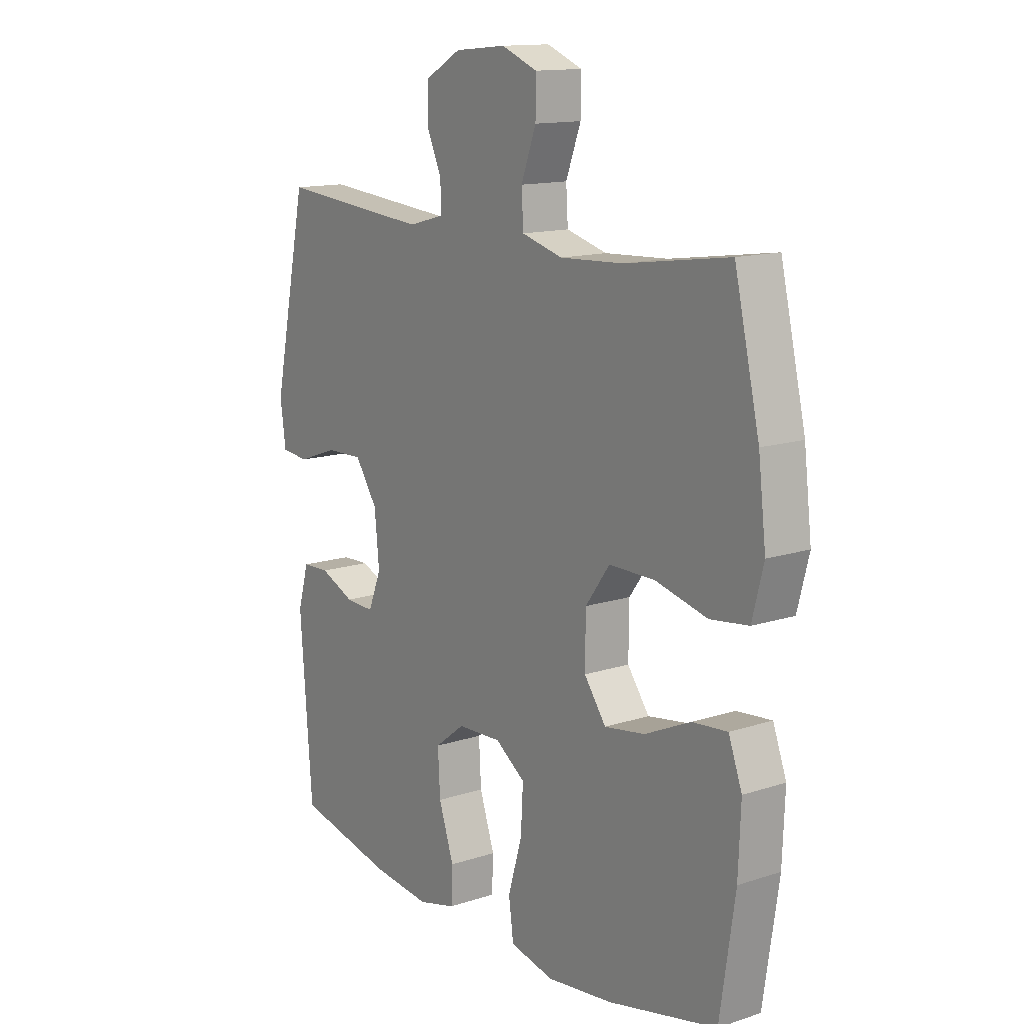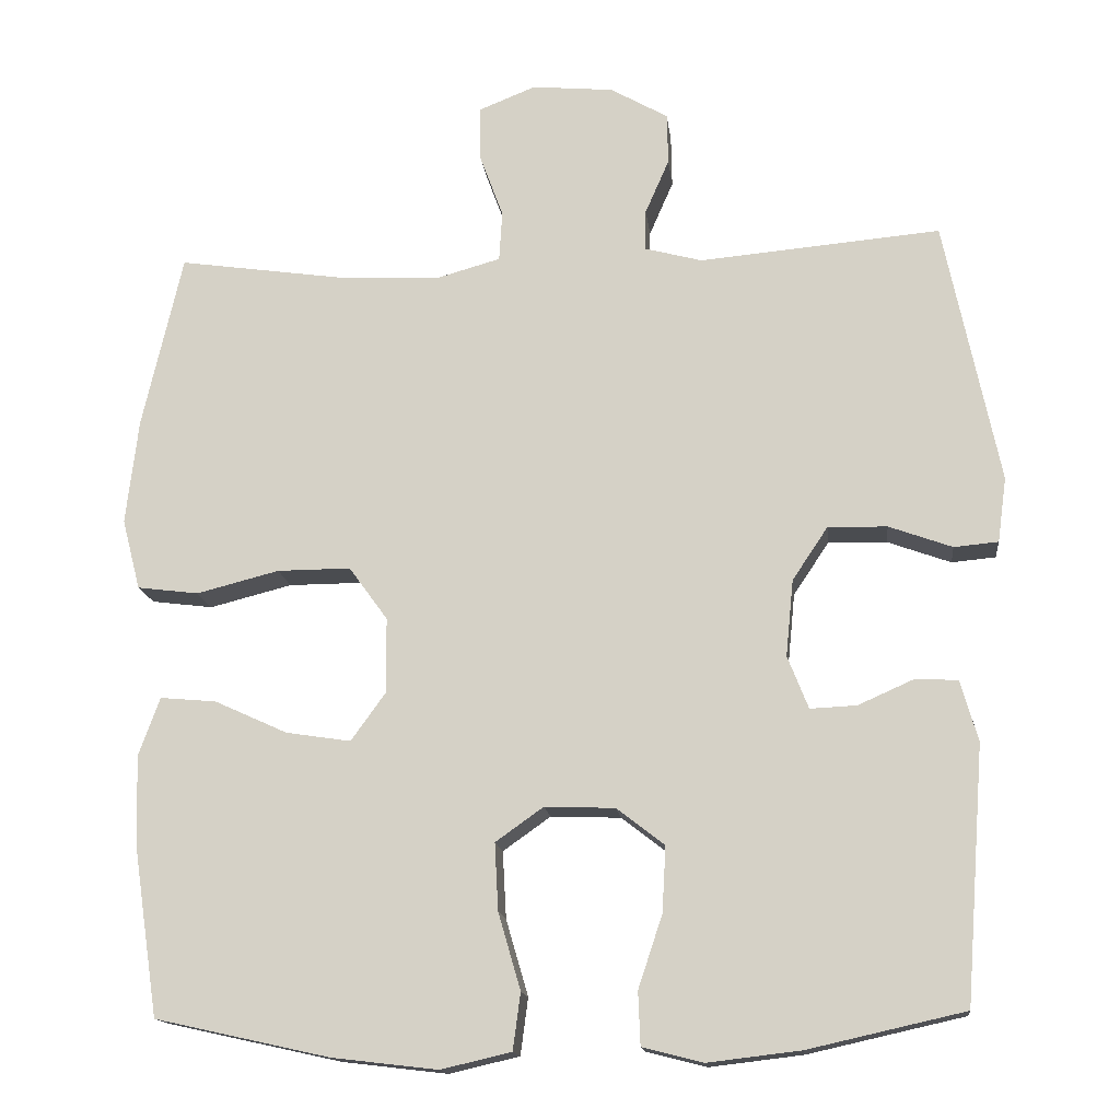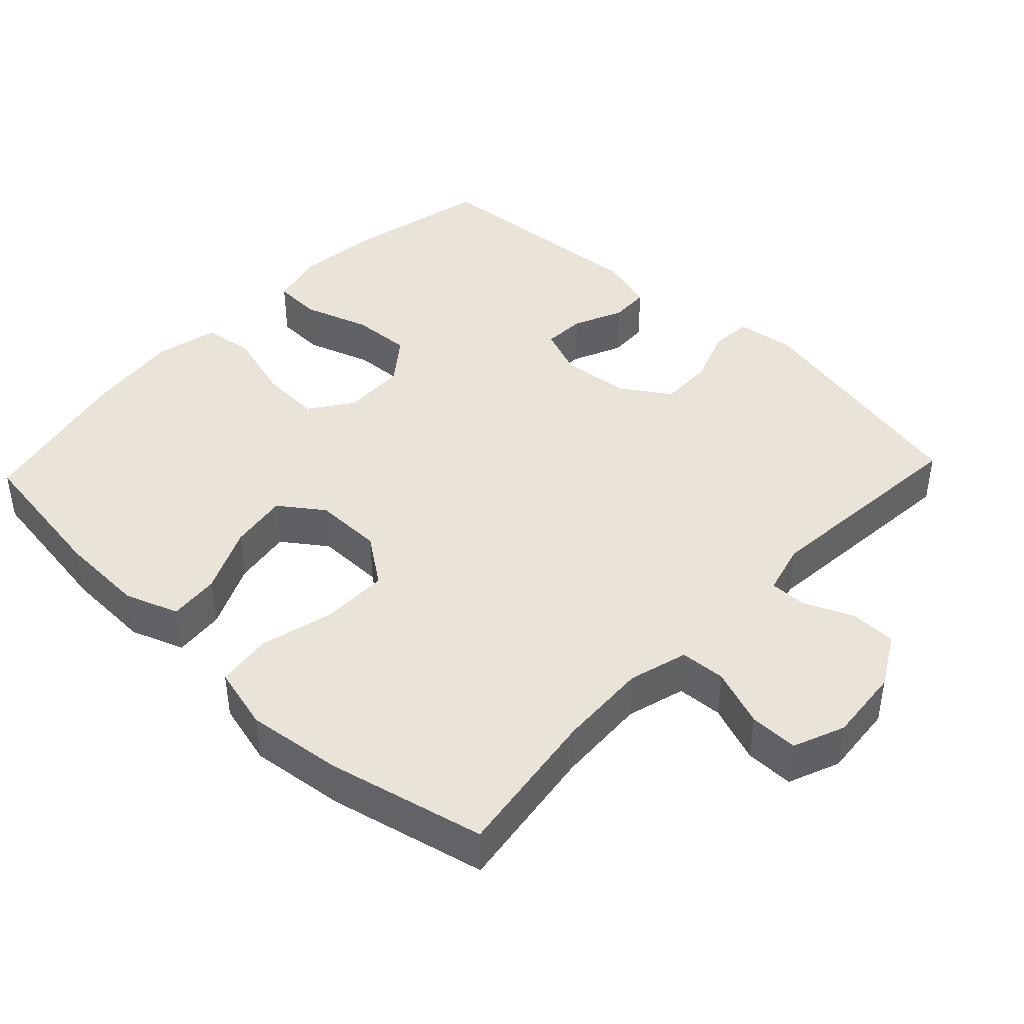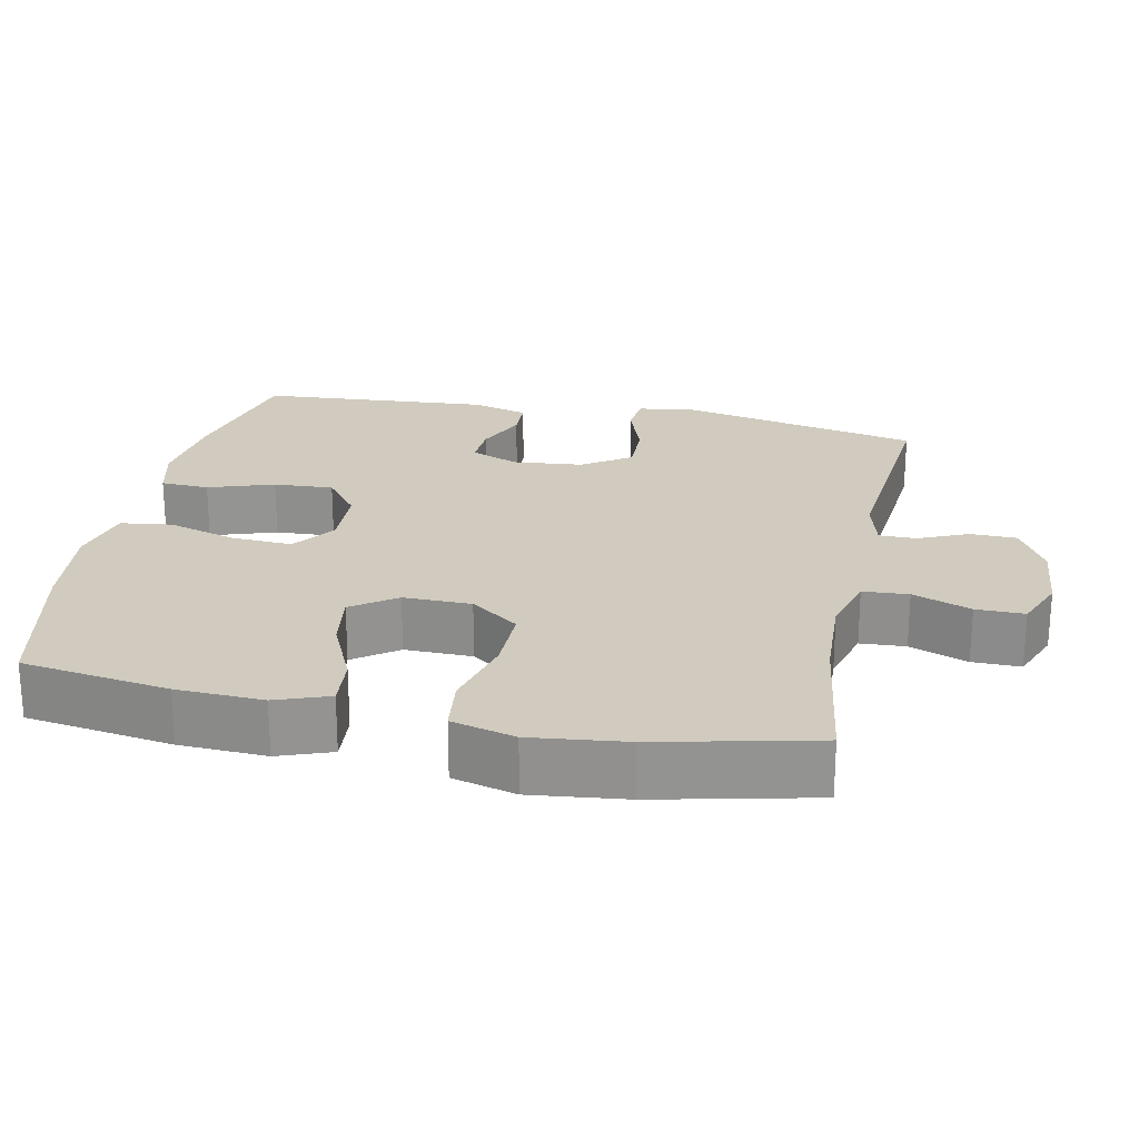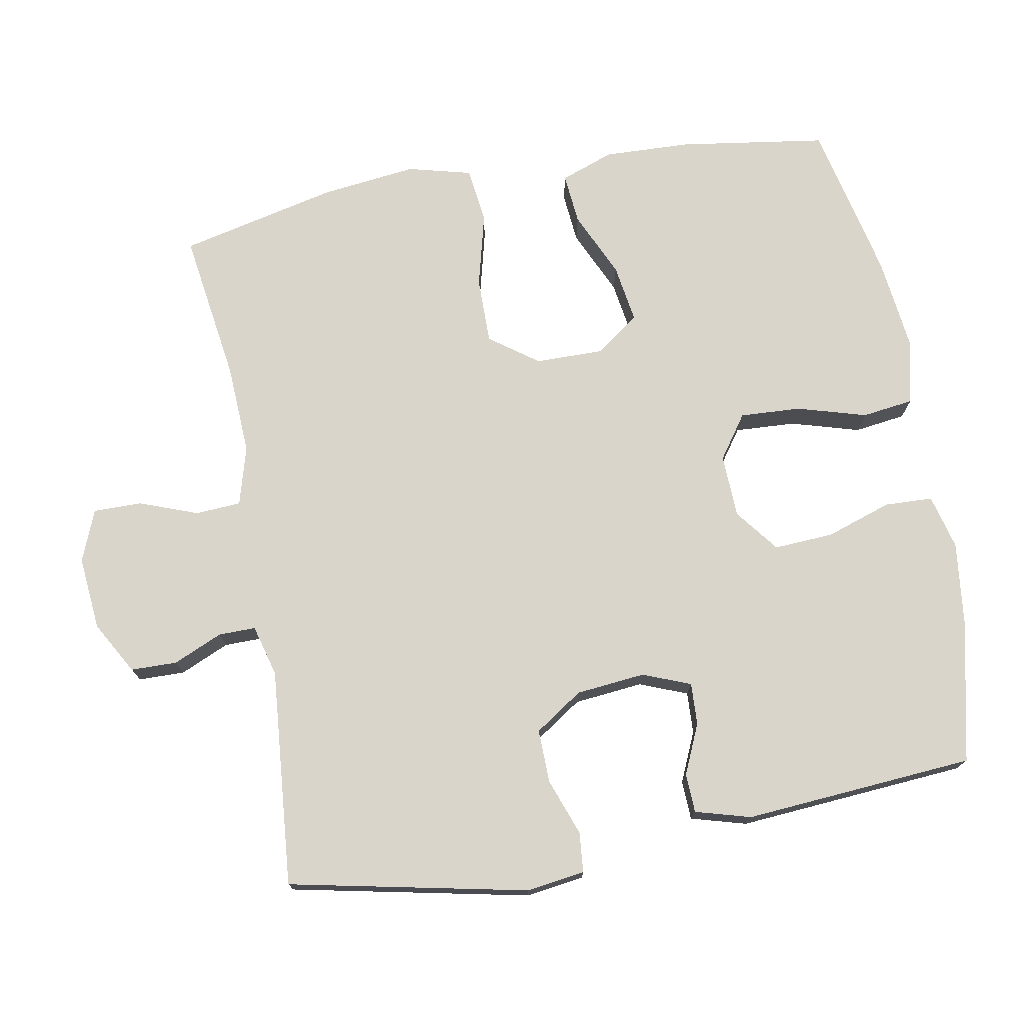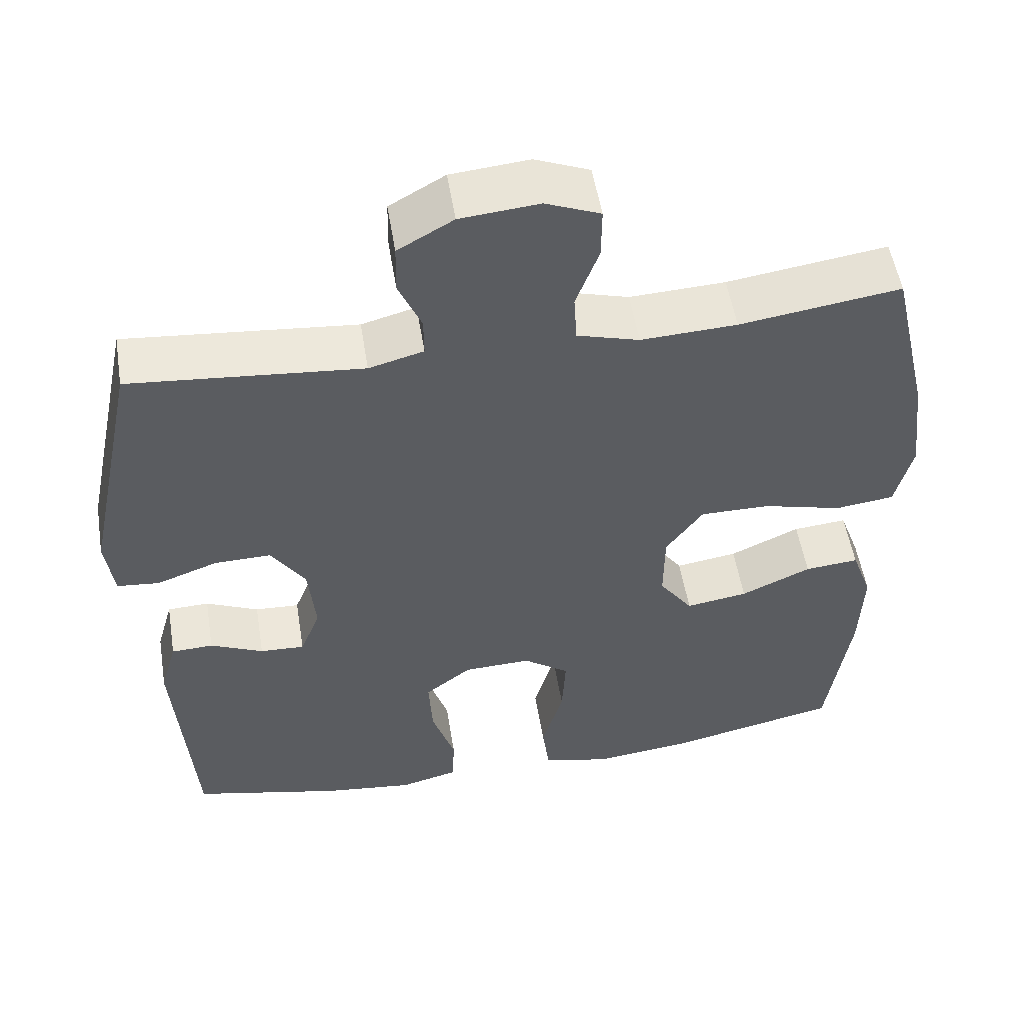
<metadata>
{"format":"obj","ext":"obj","renderer":"f3d","projection":"perspective","resolution":1024,"background":"white","views":[{"elev":13.7,"azim":-126.2,"up":"+Z"},{"elev":-15.0,"azim":6.4,"up":"+Z"},{"elev":43.0,"azim":-46.6,"up":"+Y"},{"elev":23.5,"azim":-78.2,"up":"+Y"},{"elev":74.6,"azim":79.7,"up":"+Y"},{"elev":52.9,"azim":170.8,"up":"+Z"}]}
</metadata>
<code>
o path114
v 0.193 0.0375 0.4475
v 0.1201 0.0375 0.467
v 0.1205 0.0375 0.5194
v 0.1511 0.0375 0.5892
v 0.1499 0.0375 0.6547
v 0.07595 0.0375 0.6968
v -0.0288 0.0375 0.7063
v -0.1016 0.0375 0.6768
v -0.101 0.0375 0.6083
v -0.07041 0.0375 0.5259
v -0.07433 0.0375 0.4614
v -0.1576 0.0375 0.4379
v -0.2856 0.0375 0.4441
v -0.4999 0.0375 0.475
v -0.5513 0.0375 0.2514
v -0.5671 0.0375 0.1166
v -0.5439 0.0375 0.02635
v -0.4654 0.0375 0.0165
v -0.3596 0.0375 0.04354
v -0.2658 0.0375 0.04417
v -0.2164 0.0375 -0.02406
v -0.2154 0.0375 -0.1201
v -0.2601 0.0375 -0.1821
v -0.3428 0.0375 -0.1695
v -0.4361 0.0375 -0.1269
v -0.5082 0.0375 -0.1204
v -0.5356 0.0375 -0.1958
v -0.5308 0.0375 -0.3184
v -0.4999 0.0375 -0.5269
v -0.2764 0.0375 -0.5762
v -0.1416 0.0375 -0.5919
v -0.0514 0.0375 -0.5711
v -0.04175 0.0375 -0.4982
v -0.07024 0.0375 -0.4002
v -0.07491 0.0375 -0.3141
v -0.01363 0.0375 -0.2706
v 0.0763 0.0375 -0.2739
v 0.1377 0.0375 -0.3215
v 0.133 0.0375 -0.4057
v 0.1022 0.0375 -0.4984
v 0.1048 0.0375 -0.5665
v 0.1821 0.0375 -0.5862
v 0.3016 0.0375 -0.5721
v 0.5018 0.0375 -0.5269
v 0.5264 0.0375 -0.2003
v 0.5043 0.0375 -0.1217
v 0.4485 0.0375 -0.1196
v 0.3781 0.0375 -0.1509
v 0.3187 0.0375 -0.1536
v 0.2921 0.0375 -0.08609
v 0.3018 0.0375 0.01187
v 0.3473 0.0375 0.07997
v 0.423 0.0375 0.07838
v 0.5041 0.0375 0.04902
v 0.5607 0.0375 0.05425
v 0.572 0.0375 0.1372
v 0.5018 0.0375 0.475
v 0.193 -0.0375 0.4475
v 0.1201 -0.0375 0.467
v 0.1205 -0.0375 0.5194
v 0.1511 -0.0375 0.5892
v 0.1499 -0.0375 0.6547
v 0.07595 -0.0375 0.6968
v -0.0288 -0.0375 0.7063
v -0.1016 -0.0375 0.6768
v -0.101 -0.0375 0.6083
v -0.07041 -0.0375 0.5259
v -0.07433 -0.0375 0.4614
v -0.1576 -0.0375 0.4379
v -0.2856 -0.0375 0.4441
v -0.4999 -0.0375 0.475
v -0.5513 -0.0375 0.2514
v -0.5671 -0.0375 0.1166
v -0.5439 -0.0375 0.02635
v -0.4654 -0.0375 0.0165
v -0.3596 -0.0375 0.04354
v -0.2658 -0.0375 0.04417
v -0.2164 -0.0375 -0.02406
v -0.2154 -0.0375 -0.1201
v -0.2601 -0.0375 -0.1821
v -0.3428 -0.0375 -0.1695
v -0.4361 -0.0375 -0.1269
v -0.5082 -0.0375 -0.1204
v -0.5356 -0.0375 -0.1958
v -0.5308 -0.0375 -0.3184
v -0.4999 -0.0375 -0.5269
v -0.2764 -0.0375 -0.5762
v -0.1416 -0.0375 -0.5919
v -0.0514 -0.0375 -0.5711
v -0.04175 -0.0375 -0.4982
v -0.07024 -0.0375 -0.4002
v -0.07491 -0.0375 -0.3141
v -0.01363 -0.0375 -0.2706
v 0.0763 -0.0375 -0.2739
v 0.1377 -0.0375 -0.3215
v 0.133 -0.0375 -0.4057
v 0.1022 -0.0375 -0.4984
v 0.1048 -0.0375 -0.5665
v 0.1821 -0.0375 -0.5862
v 0.3016 -0.0375 -0.5721
v 0.5018 -0.0375 -0.5269
v 0.5264 -0.0375 -0.2003
v 0.5043 -0.0375 -0.1217
v 0.4485 -0.0375 -0.1196
v 0.3781 -0.0375 -0.1509
v 0.3187 -0.0375 -0.1536
v 0.2921 -0.0375 -0.08609
v 0.3018 -0.0375 0.01187
v 0.3473 -0.0375 0.07997
v 0.423 -0.0375 0.07838
v 0.5041 -0.0375 0.04902
v 0.5607 -0.0375 0.05425
v 0.572 -0.0375 0.1372
v 0.5018 -0.0375 0.475
v 0.5607 0.0375 0.05425
v 0.5607 0.0375 0.05425
v 0.572 0.0375 0.1372
v 0.5041 0.0375 0.04902
v 0.5264 0.0375 -0.2003
v 0.5043 0.0375 -0.1217
v 0.5043 0.0375 -0.1217
v 0.5018 0.0375 -0.5269
v 0.5018 0.0375 -0.5269
v 0.5018 0.0375 0.475
v 0.5018 0.0375 0.475
v 0.4485 0.0375 -0.1196
v 0.423 0.0375 0.07838
v 0.3781 0.0375 -0.1509
v 0.3473 0.0375 0.07997
v 0.3016 0.0375 -0.5721
v 0.3187 0.0375 -0.1536
v 0.3187 0.0375 -0.1536
v 0.3018 0.0375 0.01187
v 0.2921 0.0375 -0.08609
v 0.193 0.0375 0.4475
v 0.1821 0.0375 -0.5862
v 0.1201 0.0375 0.467
v 0.1201 0.0375 0.467
v 0.1048 0.0375 -0.5665
v 0.1048 0.0375 -0.5665
v 0.1377 0.0375 -0.3215
v 0.133 0.0375 -0.4057
v 0.1205 0.0375 0.5194
v 0.1511 0.0375 0.5892
v 0.1499 0.0375 0.6547
v 0.07595 0.0375 0.6968
v 0.0763 0.0375 -0.2739
v 0.1022 0.0375 -0.4984
v -0.01363 0.0375 -0.2706
v -0.0288 0.0375 0.7063
v -0.07491 0.0375 -0.3141
v -0.1016 0.0375 0.6768
v -0.1016 0.0375 0.6768
v -0.0514 0.0375 -0.5711
v -0.0514 0.0375 -0.5711
v -0.04175 0.0375 -0.4982
v -0.07024 0.0375 -0.4002
v -0.1416 0.0375 -0.5919
v -0.07041 0.0375 0.5259
v -0.07433 0.0375 0.4614
v -0.07433 0.0375 0.4614
v -0.101 0.0375 0.6083
v -0.1576 0.0375 0.4379
v -0.2764 0.0375 -0.5762
v -0.2164 0.0375 -0.02406
v -0.2154 0.0375 -0.1201
v -0.2856 0.0375 0.4441
v -0.2601 0.0375 -0.1821
v -0.2601 0.0375 -0.1821
v -0.2658 0.0375 0.04417
v -0.3428 0.0375 -0.1695
v -0.3596 0.0375 0.04354
v -0.4361 0.0375 -0.1269
v -0.4654 0.0375 0.0165
v -0.4999 0.0375 -0.5269
v -0.4999 0.0375 -0.5269
v -0.5082 0.0375 -0.1204
v -0.5082 0.0375 -0.1204
v -0.5439 0.0375 0.02635
v -0.5439 0.0375 0.02635
v -0.4999 0.0375 0.475
v -0.4999 0.0375 0.475
v -0.5356 0.0375 -0.1958
v -0.5308 0.0375 -0.3184
v -0.5513 0.0375 0.2514
v -0.5671 0.0375 0.1166
v 0.5607 -0.0375 0.05425
v 0.5607 -0.0375 0.05425
v 0.572 -0.0375 0.1372
v 0.5041 -0.0375 0.04902
v 0.5264 -0.0375 -0.2003
v 0.5043 -0.0375 -0.1217
v 0.5043 -0.0375 -0.1217
v 0.5018 -0.0375 -0.5269
v 0.5018 -0.0375 -0.5269
v 0.5018 -0.0375 0.475
v 0.5018 -0.0375 0.475
v 0.4485 -0.0375 -0.1196
v 0.423 -0.0375 0.07838
v 0.3781 -0.0375 -0.1509
v 0.3473 -0.0375 0.07997
v 0.3016 -0.0375 -0.5721
v 0.3187 -0.0375 -0.1536
v 0.3187 -0.0375 -0.1536
v 0.3018 -0.0375 0.01187
v 0.2921 -0.0375 -0.08609
v 0.193 -0.0375 0.4475
v 0.1821 -0.0375 -0.5862
v 0.1201 -0.0375 0.467
v 0.1201 -0.0375 0.467
v 0.1048 -0.0375 -0.5665
v 0.1048 -0.0375 -0.5665
v 0.1377 -0.0375 -0.3215
v 0.133 -0.0375 -0.4057
v 0.1205 -0.0375 0.5194
v 0.1511 -0.0375 0.5892
v 0.1499 -0.0375 0.6547
v 0.07595 -0.0375 0.6968
v 0.0763 -0.0375 -0.2739
v 0.1022 -0.0375 -0.4984
v -0.01363 -0.0375 -0.2706
v -0.0288 -0.0375 0.7063
v -0.07491 -0.0375 -0.3141
v -0.1016 -0.0375 0.6768
v -0.1016 -0.0375 0.6768
v -0.0514 -0.0375 -0.5711
v -0.0514 -0.0375 -0.5711
v -0.04175 -0.0375 -0.4982
v -0.07024 -0.0375 -0.4002
v -0.1416 -0.0375 -0.5919
v -0.07041 -0.0375 0.5259
v -0.07433 -0.0375 0.4614
v -0.07433 -0.0375 0.4614
v -0.101 -0.0375 0.6083
v -0.1576 -0.0375 0.4379
v -0.2764 -0.0375 -0.5762
v -0.2164 -0.0375 -0.02406
v -0.2154 -0.0375 -0.1201
v -0.2856 -0.0375 0.4441
v -0.2601 -0.0375 -0.1821
v -0.2601 -0.0375 -0.1821
v -0.2658 -0.0375 0.04417
v -0.3428 -0.0375 -0.1695
v -0.3596 -0.0375 0.04354
v -0.4361 -0.0375 -0.1269
v -0.4654 -0.0375 0.0165
v -0.4999 -0.0375 -0.5269
v -0.4999 -0.0375 -0.5269
v -0.5082 -0.0375 -0.1204
v -0.5082 -0.0375 -0.1204
v -0.5439 -0.0375 0.02635
v -0.5439 -0.0375 0.02635
v -0.4999 -0.0375 0.475
v -0.4999 -0.0375 0.475
v -0.5356 -0.0375 -0.1958
v -0.5308 -0.0375 -0.3184
v -0.5513 -0.0375 0.2514
v -0.5671 -0.0375 0.1166
f 237 205 232
f 229 240 236
f 244 258 246
f 256 240 243
f 258 244 257
f 218 216 217
f 232 209 231
f 202 203 213
f 234 222 224
f 221 238 223
f 207 201 196
f 229 230 228
f 213 203 219
f 206 205 237
f 208 202 214
f 219 206 237
f 230 229 236
f 194 200 202
f 219 203 206
f 219 237 221
f 237 232 242
f 215 216 218
f 189 190 187
f 189 199 190
f 200 191 198
f 221 237 238
f 236 240 256
f 205 209 232
f 196 199 189
f 243 245 255
f 257 244 239
f 211 208 220
f 201 199 196
f 209 205 207
f 223 238 240
f 192 198 191
f 202 200 203
f 246 258 251
f 209 215 231
f 201 207 205
f 191 200 194
f 214 202 213
f 231 222 234
f 226 228 230
f 244 242 239
f 256 243 255
f 222 231 218
f 218 231 215
f 255 245 249
f 242 232 235
f 223 240 229
f 236 256 247
f 257 239 253
f 242 235 239
f 220 208 214
f 116 56 113 188
f 54 55 112 111
f 45 121 193 102
f 123 45 102 195
f 56 125 197 113
f 46 47 104 103
f 53 54 111 110
f 47 48 105 104
f 52 53 110 109
f 43 44 101 100
f 48 132 204 105
f 51 52 109 108
f 49 50 107 106
f 57 1 58 114
f 50 51 108 107
f 42 43 100 99
f 1 138 210 58
f 140 42 99 212
f 38 39 96 95
f 3 4 61 60
f 4 5 62 61
f 5 6 63 62
f 37 38 95 94
f 40 41 98 97
f 39 40 97 96
f 2 3 60 59
f 36 37 94 93
f 6 7 64 63
f 35 36 93 92
f 7 153 225 64
f 155 33 90 227
f 33 34 91 90
f 31 32 89 88
f 34 35 92 91
f 10 161 233 67
f 9 10 67 66
f 8 9 66 65
f 11 12 69 68
f 30 31 88 87
f 21 22 79 78
f 12 13 70 69
f 22 169 241 79
f 20 21 78 77
f 23 24 81 80
f 19 20 77 76
f 24 25 82 81
f 18 19 76 75
f 176 30 87 248
f 25 178 250 82
f 180 18 75 252
f 13 182 254 70
f 26 27 84 83
f 28 29 86 85
f 27 28 85 84
f 14 15 72 71
f 16 17 74 73
f 15 16 73 72
f 165 160 133
f 157 164 168
f 172 174 186
f 184 171 168
f 186 185 172
f 146 145 144
f 160 159 137
f 130 141 131
f 162 152 150
f 149 151 166
f 135 124 129
f 157 156 158
f 141 147 131
f 134 165 133
f 136 142 130
f 147 165 134
f 158 164 157
f 122 130 128
f 147 134 131
f 147 149 165
f 165 170 160
f 143 146 144
f 117 115 118
f 117 118 127
f 128 126 119
f 149 166 165
f 164 184 168
f 133 160 137
f 124 117 127
f 171 183 173
f 185 167 172
f 139 148 136
f 129 124 127
f 137 135 133
f 151 168 166
f 120 119 126
f 130 131 128
f 174 179 186
f 137 159 143
f 129 133 135
f 119 122 128
f 142 141 130
f 159 162 150
f 154 158 156
f 172 167 170
f 184 183 171
f 150 146 159
f 146 143 159
f 183 177 173
f 170 163 160
f 151 157 168
f 164 175 184
f 185 181 167
f 170 167 163
f 148 142 136

</code>
